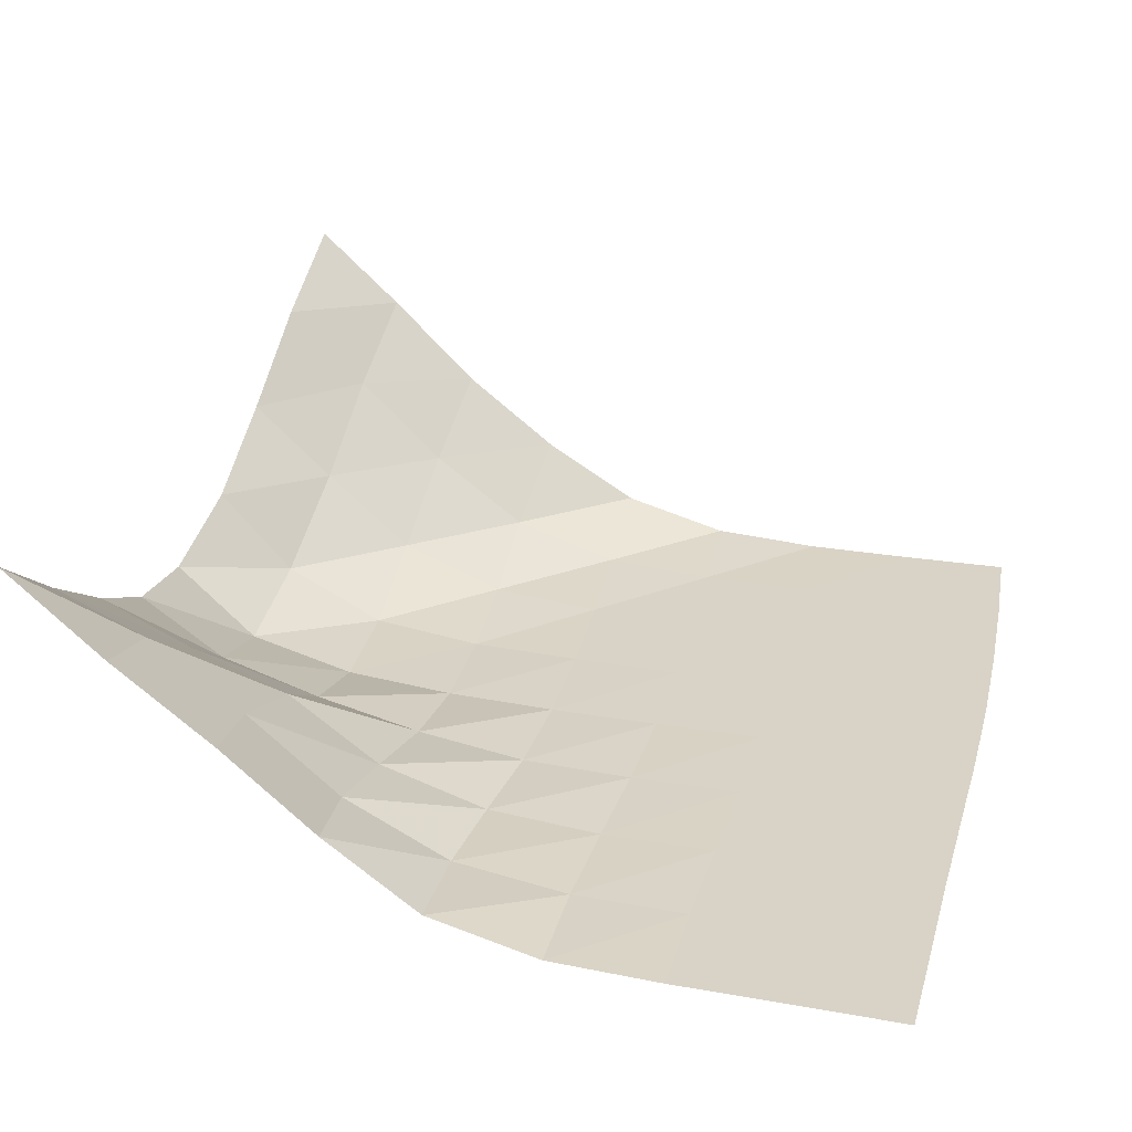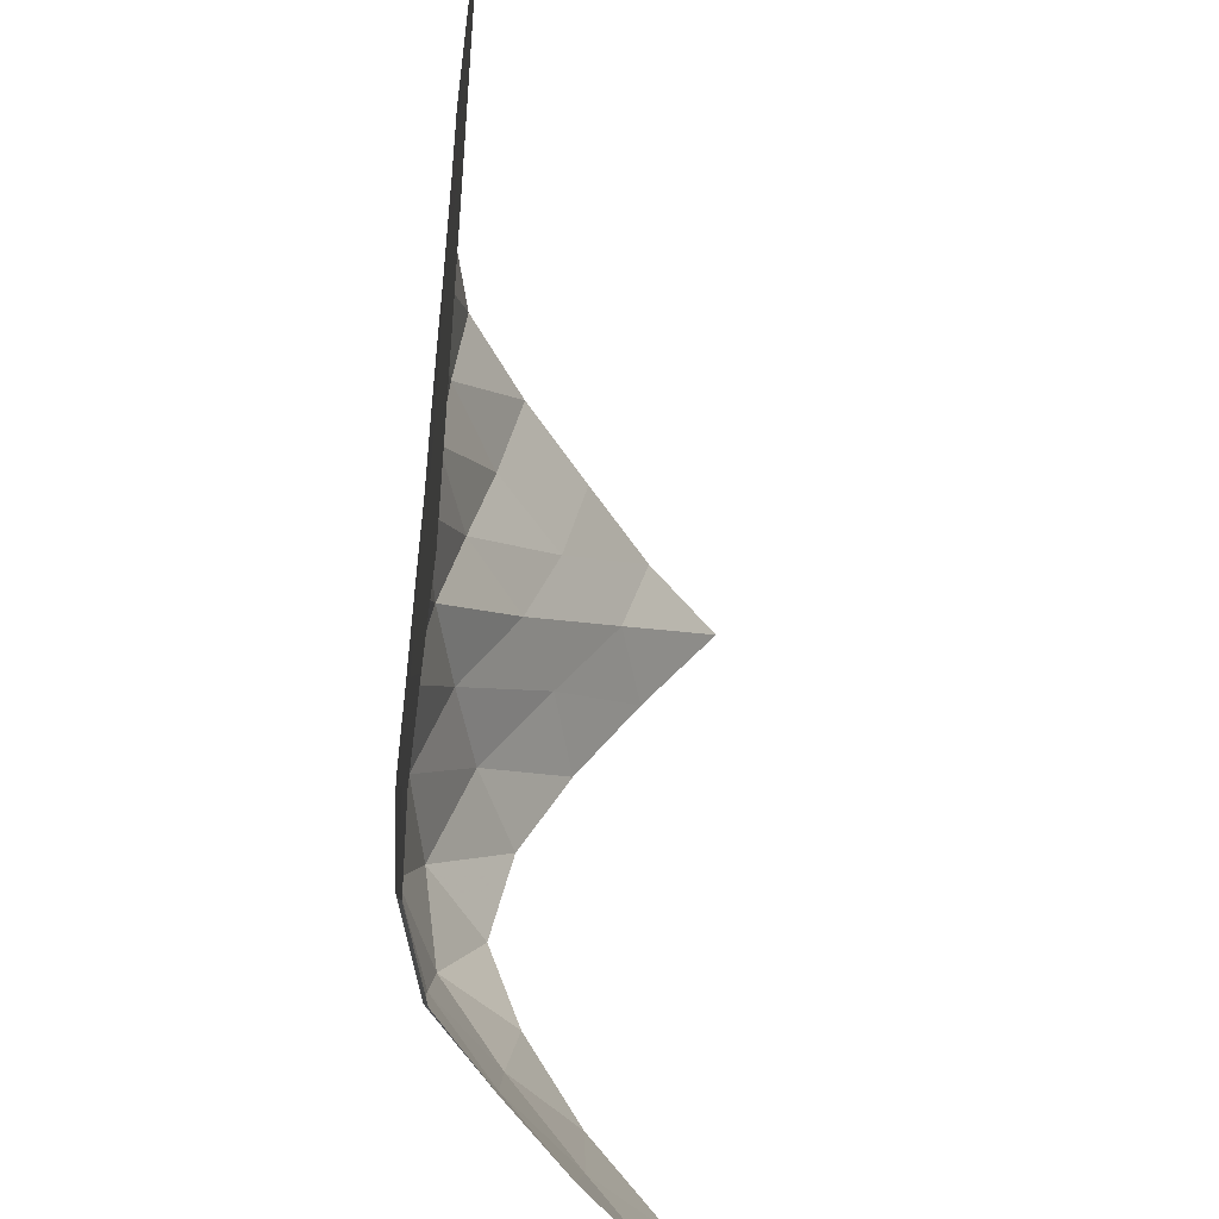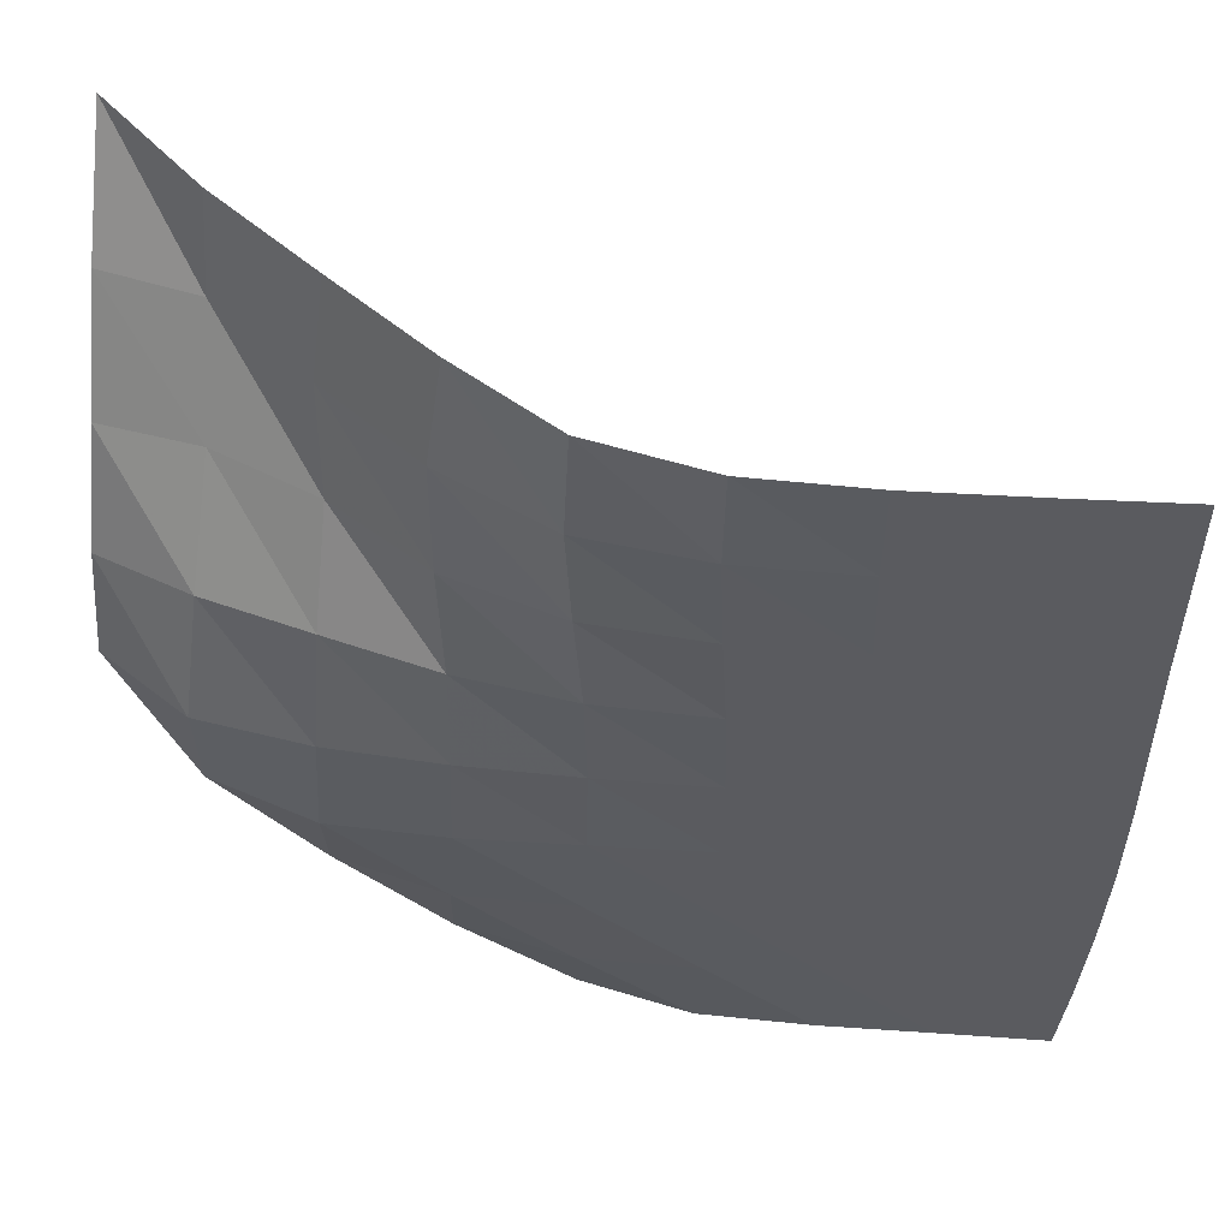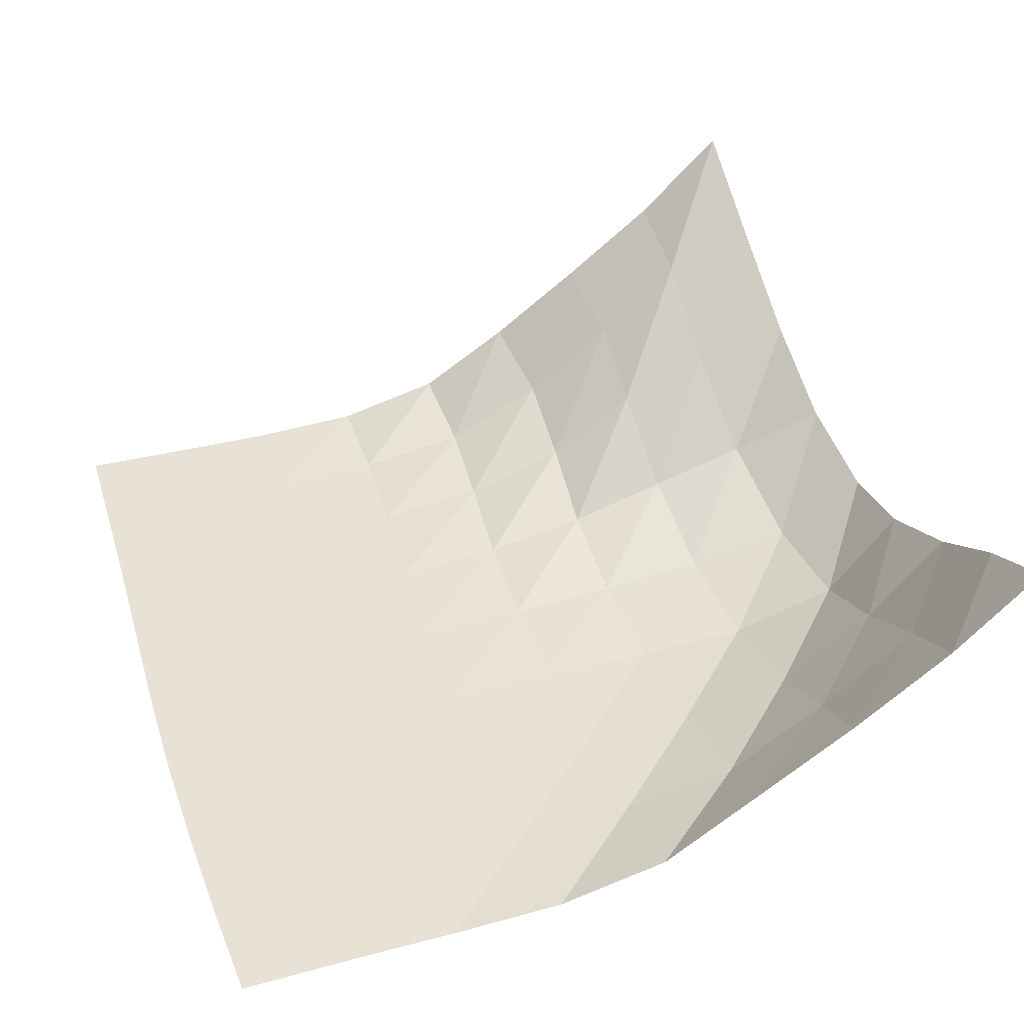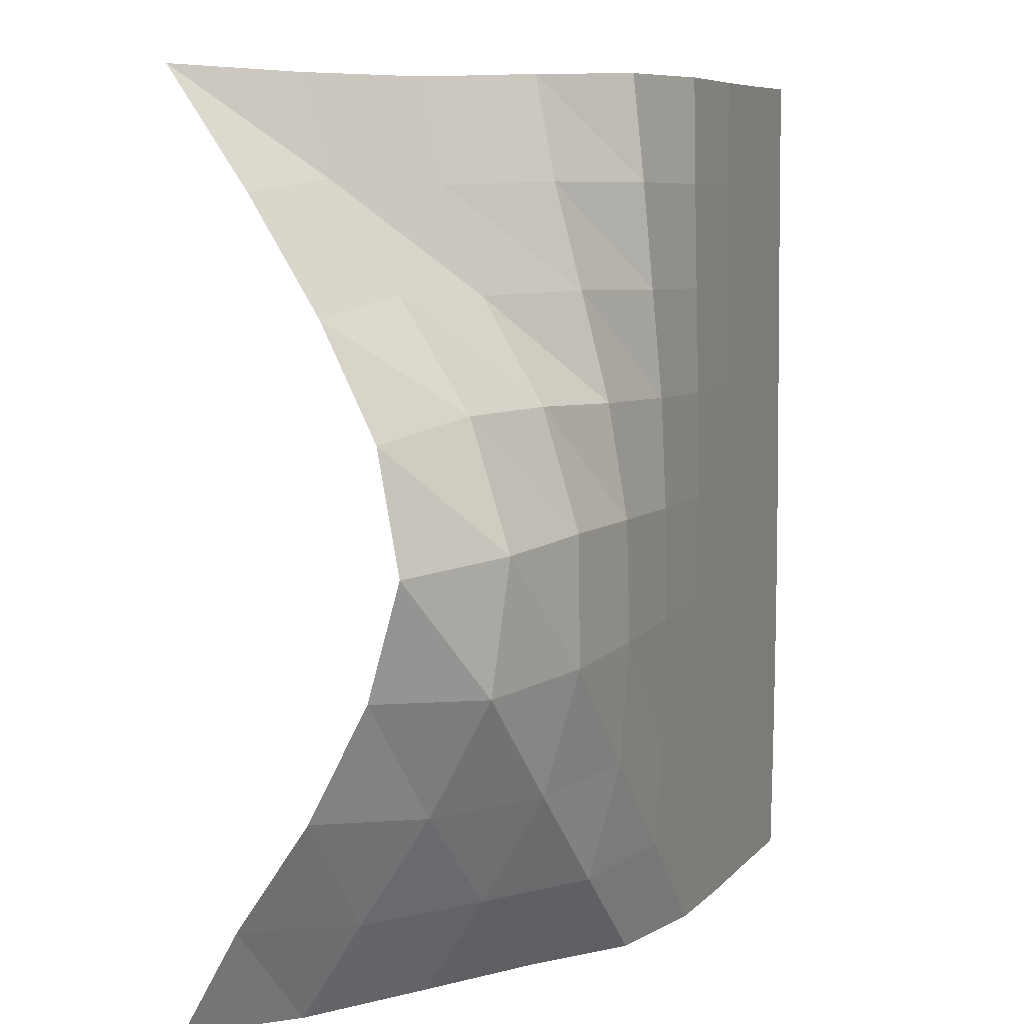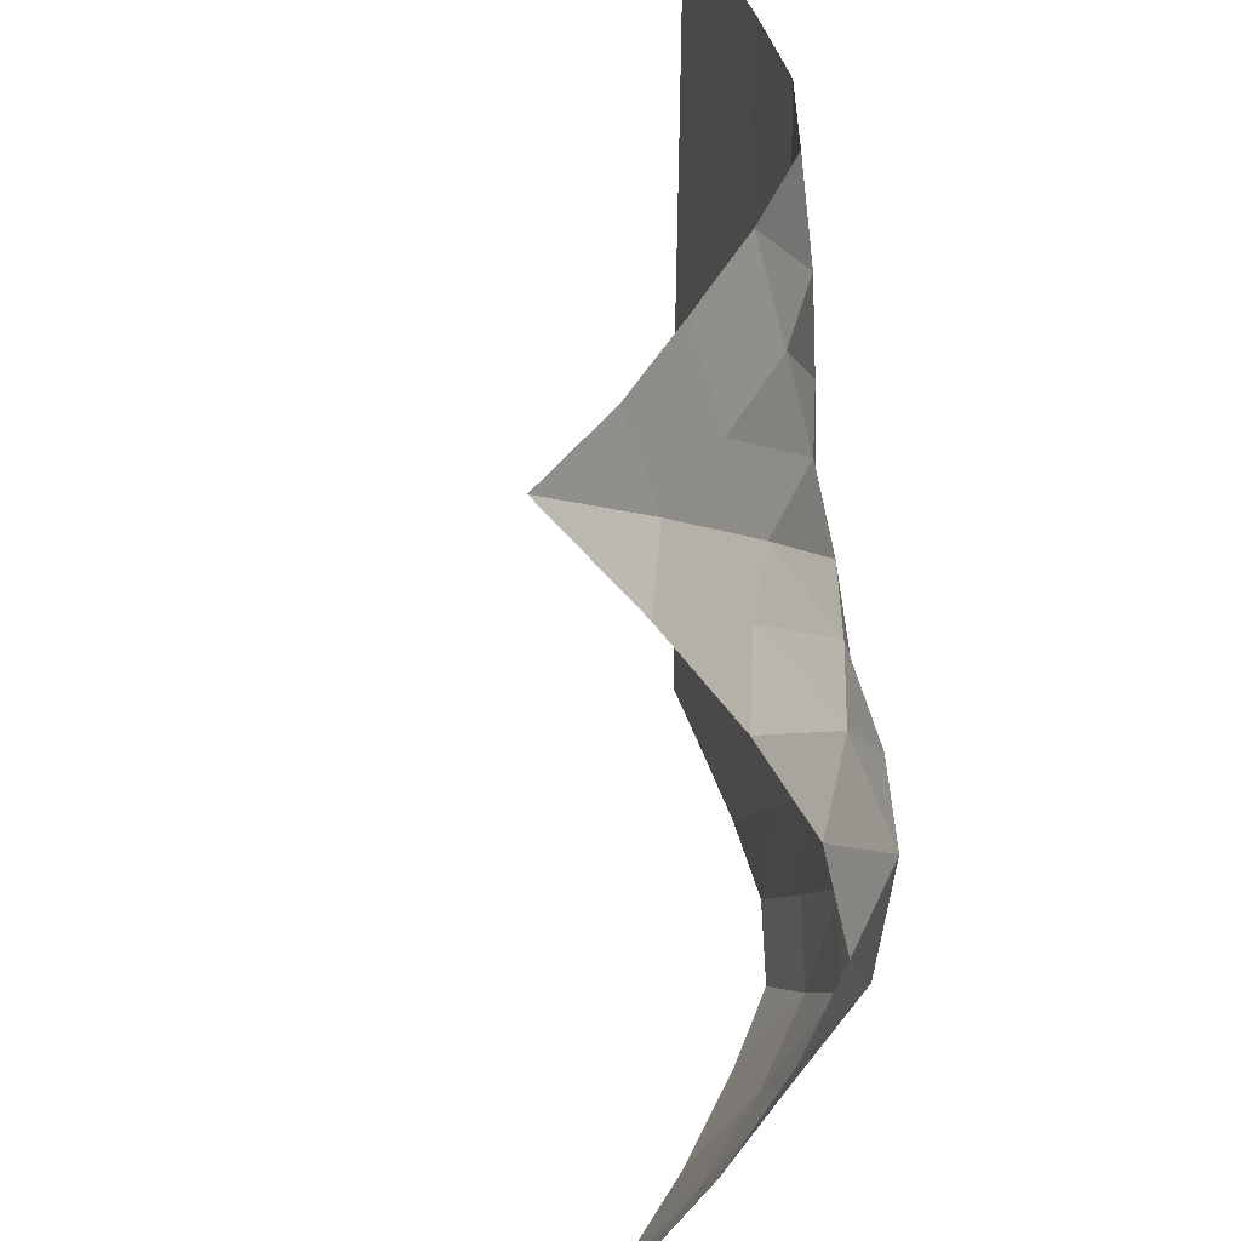
<metadata>
{"format":"obj","ext":"obj","renderer":"f3d","projection":"perspective","resolution":1024,"background":"white","views":[{"elev":27.9,"azim":14.1,"up":"+Y"},{"elev":-48.0,"azim":82.4,"up":"+Z"},{"elev":57.1,"azim":3.7,"up":"+Z"},{"elev":40.1,"azim":162.3,"up":"+Y"},{"elev":7.0,"azim":-69.6,"up":"+Z"},{"elev":37.2,"azim":-104.8,"up":"+Z"}]}
</metadata>
<code>
v -1 0 -1
v -1.018 -0.1383 -0.762
v -1.035 -0.3102 -0.516
v -1.042 -0.4452 -0.2594
v -1.062 -0.5242 -0.004265
v -1.046 -0.4699 0.2553
v -1.03 -0.344 0.4968
v -1.018 -0.1848 0.7445
v -1 0 1
v -0.8013 -0.1837 -1.005
v -0.8304 -0.332 -0.779
v -0.8477 -0.4957 -0.5314
v -0.8697 -0.6411 -0.2687
v -0.8619 -0.6794 0.02443
v -0.8307 -0.5809 0.299
v -0.8039 -0.4163 0.5387
v -0.7975 -0.2611 0.7735
v -0.7871 -0.1957 0.9901
v -0.5861 -0.3801 -0.9855
v -0.6181 -0.5248 -0.7651
v -0.6358 -0.6698 -0.5196
v -0.6261 -0.7461 -0.2412
v -0.6096 -0.737 0.04103
v -0.5955 -0.6526 0.3029
v -0.5793 -0.5112 0.5308
v -0.5888 -0.427 0.7622
v -0.5619 -0.3703 0.9893
v -0.3595 -0.5498 -0.9765
v -0.3908 -0.6887 -0.7589
v -0.3792 -0.7561 -0.4949
v -0.3625 -0.7705 -0.2257
v -0.3526 -0.7603 0.04102
v -0.3528 -0.7171 0.2947
v -0.3684 -0.6595 0.5381
v -0.3749 -0.5995 0.7716
v -0.3436 -0.5446 1.003
v -0.1318 -0.6924 -0.9846
v -0.1293 -0.7608 -0.7386
v -0.113 -0.7728 -0.4785
v -0.09979 -0.7737 -0.2186
v -0.09499 -0.7701 0.03838
v -0.1011 -0.7604 0.2894
v -0.1191 -0.7432 0.5336
v -0.1323 -0.7248 0.7722
v -0.1227 -0.6962 1.013
v 0.1257 -0.7596 -0.9788
v 0.1366 -0.7732 -0.7266
v 0.1514 -0.7741 -0.471
v 0.1609 -0.7741 -0.2162
v 0.1628 -0.7736 0.03621
v 0.1556 -0.7721 0.2842
v 0.1426 -0.7699 0.5296
v 0.1326 -0.767 0.7713
v 0.1349 -0.7621 1.016
v 0.3852 -0.7729 -0.9741
v 0.3989 -0.7742 -0.7224
v 0.4114 -0.7742 -0.4694
v 0.4191 -0.7742 -0.2176
v 0.4187 -0.7741 0.03276
v 0.4114 -0.774 0.2795
v 0.4015 -0.7739 0.5256
v 0.3939 -0.7737 0.7698
v 0.3934 -0.7734 1.016
v 0.6429 -0.7741 -0.9749
v 0.6566 -0.7742 -0.7235
v 0.6685 -0.7742 -0.4717
v 0.674 -0.7742 -0.2208
v 0.6724 -0.7742 0.02911
v 0.6656 -0.7742 0.2767
v 0.6577 -0.7742 0.5245
v 0.652 -0.7742 0.7713
v 0.6493 -0.7742 1.019
v 0.8962 -0.7742 -0.9792
v 0.9118 -0.7742 -0.7283
v 0.9218 -0.7742 -0.4762
v 0.9263 -0.7742 -0.2239
v 0.9239 -0.7742 0.02738
v 0.917 -0.7742 0.2771
v 0.9104 -0.7742 0.5262
v 0.906 -0.7742 0.7749
v 0.9016 -0.7742 1.024
f 1 10 2
f 2 10 11
f 2 11 3
f 3 11 12
f 3 12 4
f 4 12 13
f 4 13 5
f 5 13 14
f 5 14 6
f 6 14 15
f 6 15 7
f 7 15 16
f 7 16 8
f 8 16 17
f 8 17 9
f 9 17 18
f 10 19 11
f 11 19 20
f 11 20 12
f 12 20 21
f 12 21 13
f 13 21 22
f 13 22 14
f 14 22 23
f 14 23 15
f 15 23 24
f 15 24 16
f 16 24 25
f 16 25 17
f 17 25 26
f 17 26 18
f 18 26 27
f 19 28 20
f 20 28 29
f 20 29 21
f 21 29 30
f 21 30 22
f 22 30 31
f 22 31 23
f 23 31 32
f 23 32 24
f 24 32 33
f 24 33 25
f 25 33 34
f 25 34 26
f 26 34 35
f 26 35 27
f 27 35 36
f 28 37 29
f 29 37 38
f 29 38 30
f 30 38 39
f 30 39 31
f 31 39 40
f 31 40 32
f 32 40 41
f 32 41 33
f 33 41 42
f 33 42 34
f 34 42 43
f 34 43 35
f 35 43 44
f 35 44 36
f 36 44 45
f 37 46 38
f 38 46 47
f 38 47 39
f 39 47 48
f 39 48 40
f 40 48 49
f 40 49 41
f 41 49 50
f 41 50 42
f 42 50 51
f 42 51 43
f 43 51 52
f 43 52 44
f 44 52 53
f 44 53 45
f 45 53 54
f 46 55 47
f 47 55 56
f 47 56 48
f 48 56 57
f 48 57 49
f 49 57 58
f 49 58 50
f 50 58 59
f 50 59 51
f 51 59 60
f 51 60 52
f 52 60 61
f 52 61 53
f 53 61 62
f 53 62 54
f 54 62 63
f 55 64 56
f 56 64 65
f 56 65 57
f 57 65 66
f 57 66 58
f 58 66 67
f 58 67 59
f 59 67 68
f 59 68 60
f 60 68 69
f 60 69 61
f 61 69 70
f 61 70 62
f 62 70 71
f 62 71 63
f 63 71 72
f 64 73 65
f 65 73 74
f 65 74 66
f 66 74 75
f 66 75 67
f 67 75 76
f 67 76 68
f 68 76 77
f 68 77 69
f 69 77 78
f 69 78 70
f 70 78 79
f 70 79 71
f 71 79 80
f 71 80 72
f 72 80 81

</code>
